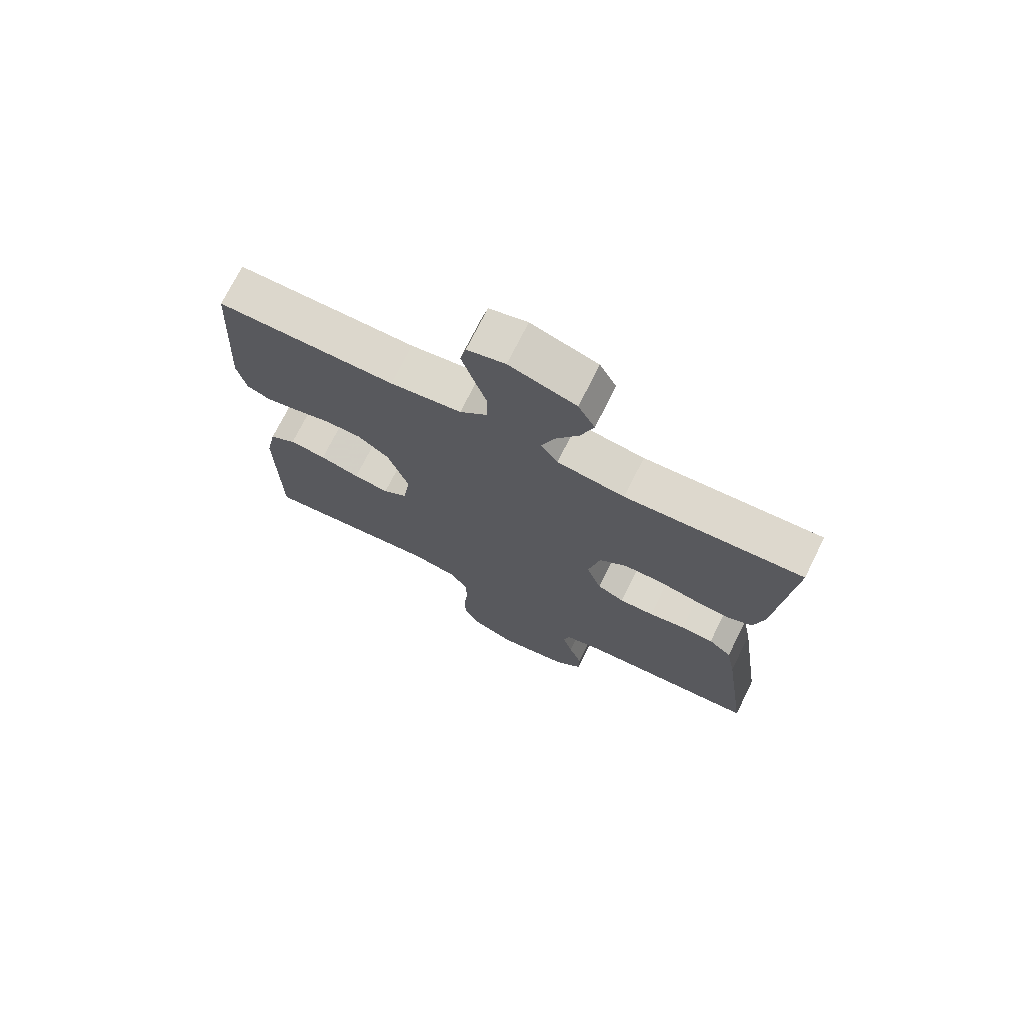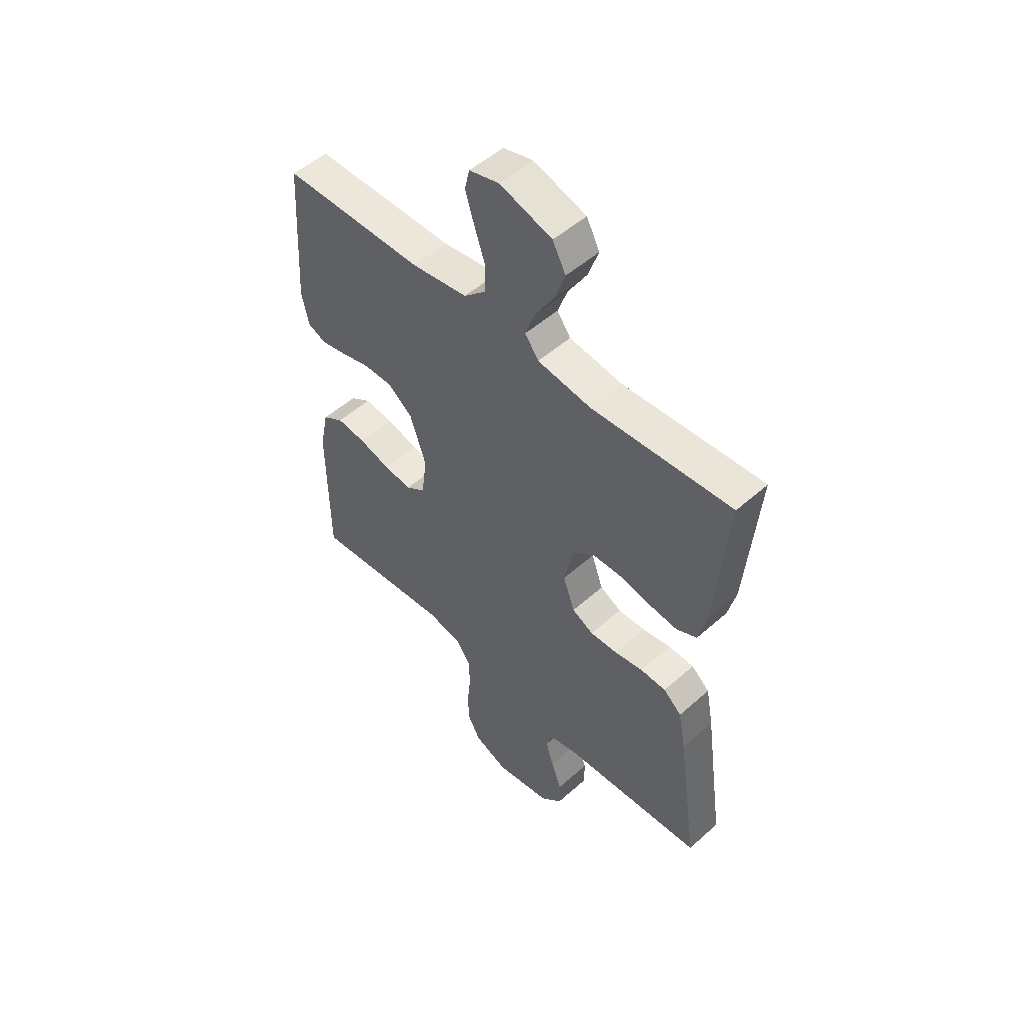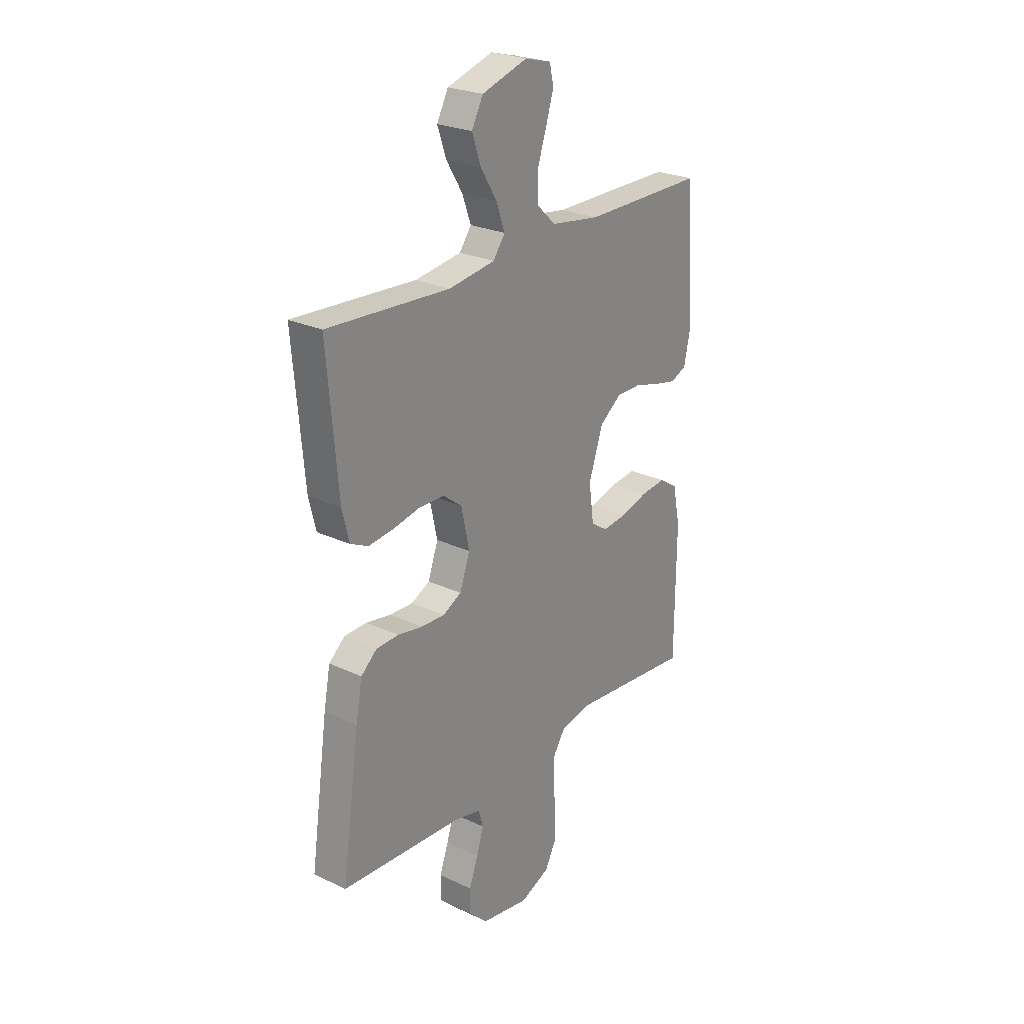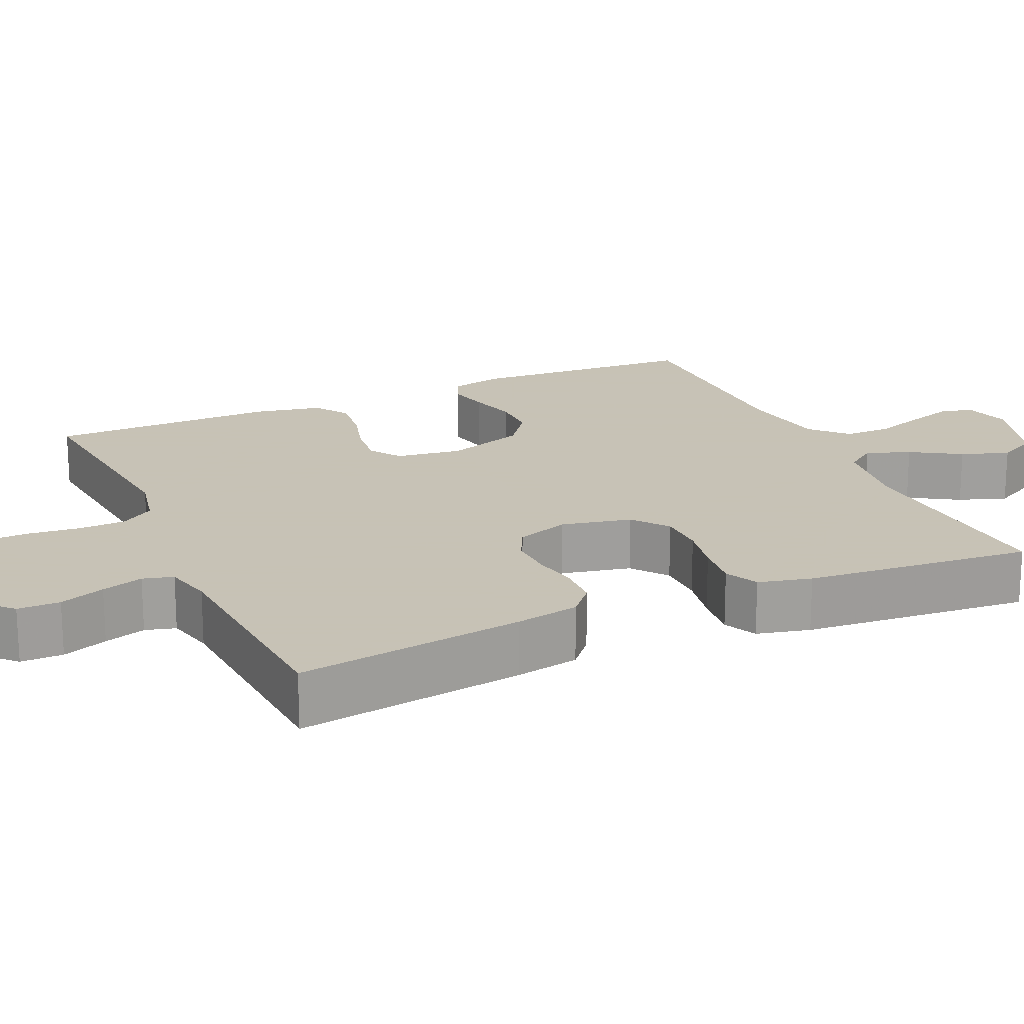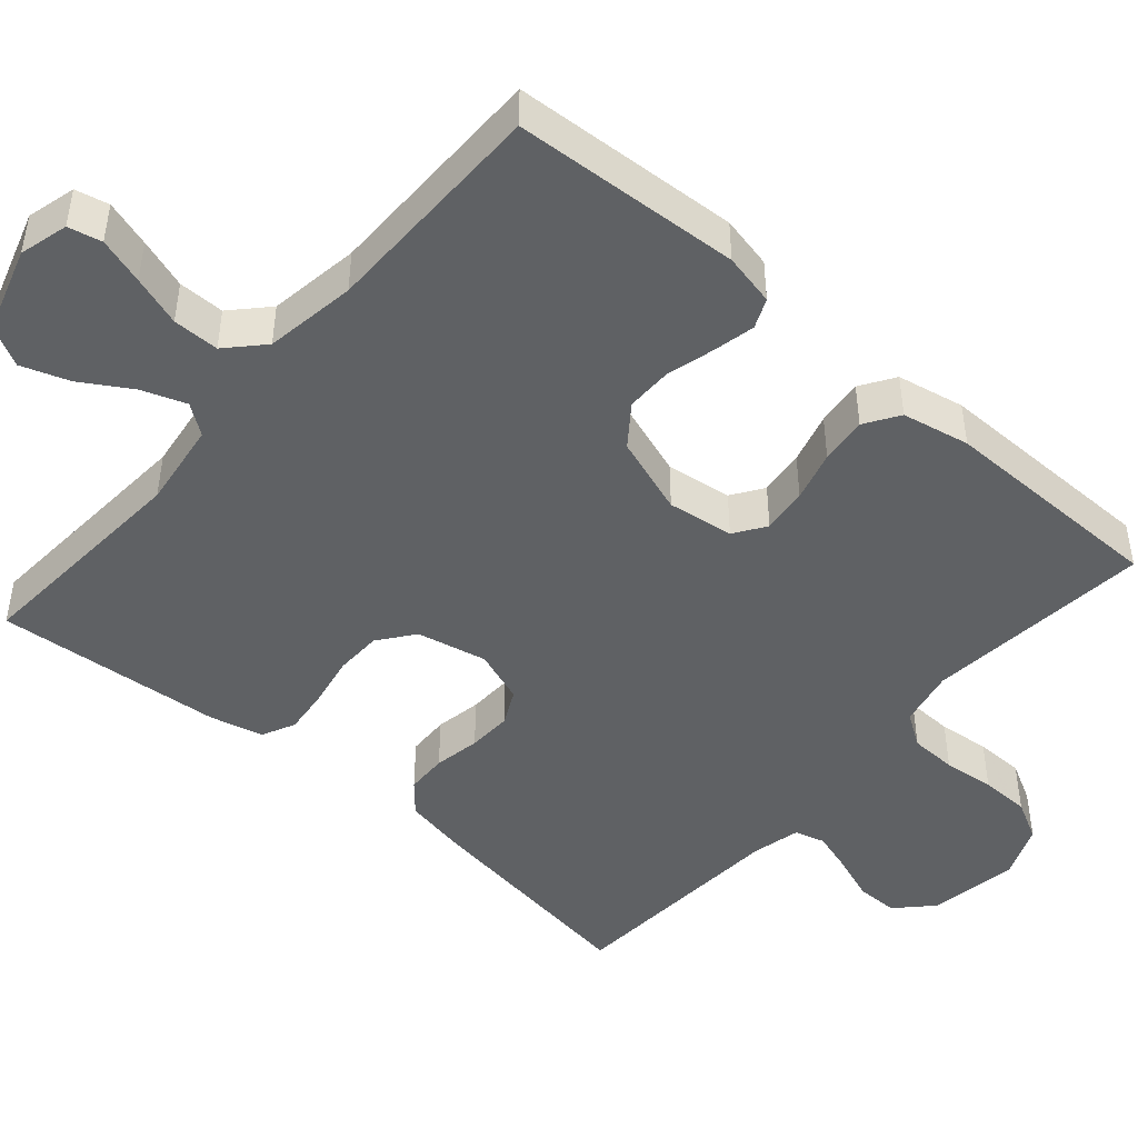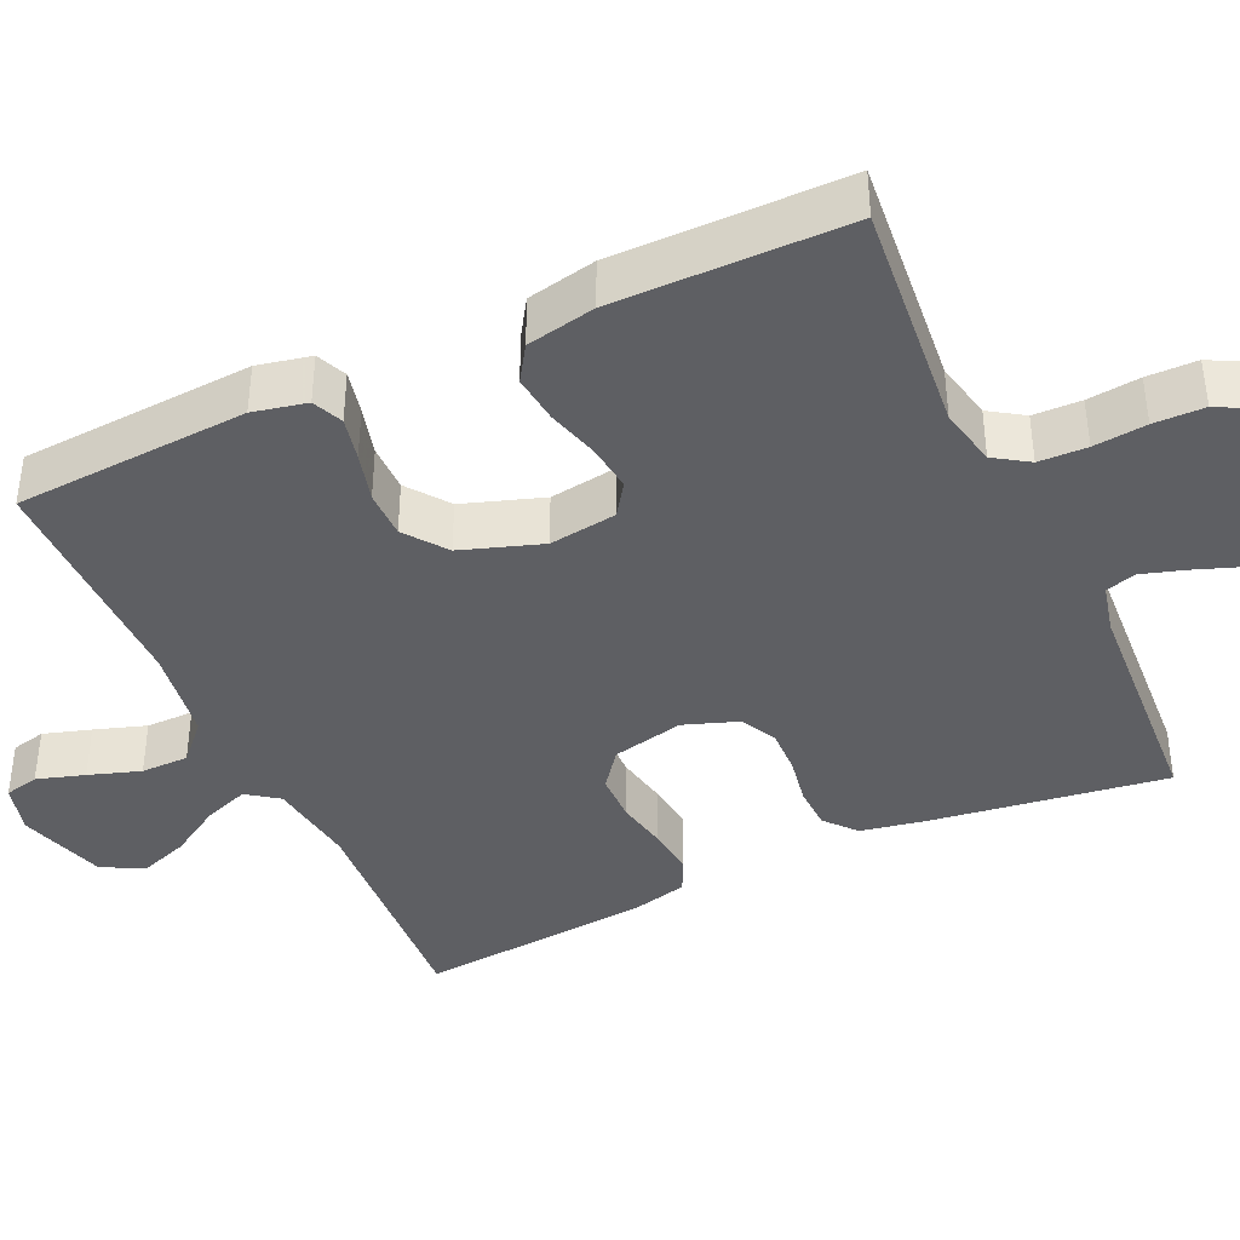
<metadata>
{"format":"obj","ext":"obj","renderer":"f3d","projection":"perspective","resolution":1024,"background":"white","views":[{"elev":72.8,"azim":-153.6,"up":"+Z"},{"elev":51.7,"azim":-133.9,"up":"+Z"},{"elev":25.2,"azim":-52.7,"up":"+Z"},{"elev":19.1,"azim":-114.3,"up":"+Y"},{"elev":-46.4,"azim":49.0,"up":"+Y"},{"elev":-40.5,"azim":114.8,"up":"+Y"}]}
</metadata>
<code>
v 0.5 0.07 -0.5
v 0.2 0.07 -0.471
v 0.125 0.07 -0.487
v 0.096 0.07 -0.531
v 0.094 0.07 -0.593
v 0.101 0.07 -0.661
v 0.1 0.07 -0.726
v 0.072 0.07 -0.779
v 0 0.07 -0.809
v -0.118 0.07 -0.789
v -0.164 0.07 -0.745
v -0.164 0.07 -0.689
v -0.142 0.07 -0.629
v -0.125 0.07 -0.574
v -0.136 0.07 -0.534
v -0.2 0.07 -0.519
v -0.5 0.07 -0.5
v -0.457 0.07 -0.2
v -0.441 0.07 -0.116
v -0.402 0.07 -0.082
v -0.347 0.07 -0.08
v -0.286 0.07 -0.091
v -0.228 0.07 -0.093
v -0.182 0.07 -0.07
v -0.157 0.07 0
v -0.177 0.07 0.092
v -0.224 0.07 0.128
v -0.286 0.07 0.129
v -0.352 0.07 0.116
v -0.413 0.07 0.109
v -0.457 0.07 0.13
v -0.474 0.07 0.2
v -0.5 0.07 0.5
v -0.2 0.07 0.481
v -0.086 0.07 0.497
v -0.057 0.07 0.537
v -0.078 0.07 0.595
v -0.118 0.07 0.66
v -0.14 0.07 0.723
v -0.112 0.07 0.776
v 0 0.07 0.811
v 0.064 0.07 0.794
v 0.074 0.07 0.75
v 0.055 0.07 0.689
v 0.033 0.07 0.623
v 0.033 0.07 0.562
v 0.08 0.07 0.518
v 0.2 0.07 0.5
v 0.5 0.07 0.5
v 0.518 0.07 0.2
v 0.503 0.07 0.131
v 0.464 0.07 0.114
v 0.409 0.07 0.126
v 0.346 0.07 0.143
v 0.285 0.07 0.143
v 0.232 0.07 0.103
v 0.197 0.07 0
v 0.209 0.07 -0.087
v 0.25 0.07 -0.115
v 0.31 0.07 -0.108
v 0.377 0.07 -0.089
v 0.439 0.07 -0.082
v 0.484 0.07 -0.111
v 0.502 0.07 -0.2
v 0.5 0 -0.5
v 0.2 0 -0.471
v 0.125 0 -0.487
v 0.096 0 -0.531
v 0.094 0 -0.593
v 0.101 0 -0.661
v 0.1 0 -0.726
v 0.072 0 -0.779
v 0 0 -0.809
v -0.118 0 -0.789
v -0.164 0 -0.745
v -0.164 0 -0.689
v -0.142 0 -0.629
v -0.125 0 -0.574
v -0.136 0 -0.534
v -0.2 0 -0.519
v -0.5 0 -0.5
v -0.457 0 -0.2
v -0.441 0 -0.116
v -0.402 0 -0.082
v -0.347 0 -0.08
v -0.286 0 -0.091
v -0.228 0 -0.093
v -0.182 0 -0.07
v -0.157 0 0
v -0.177 0 0.092
v -0.224 0 0.128
v -0.286 0 0.129
v -0.352 0 0.116
v -0.413 0 0.109
v -0.457 0 0.13
v -0.474 0 0.2
v -0.5 0 0.5
v -0.2 0 0.481
v -0.086 0 0.497
v -0.057 0 0.537
v -0.078 0 0.595
v -0.118 0 0.66
v -0.14 0 0.723
v -0.112 0 0.776
v 0 0 0.811
v 0.064 0 0.794
v 0.074 0 0.75
v 0.055 0 0.689
v 0.033 0 0.623
v 0.033 0 0.562
v 0.08 0 0.518
v 0.2 0 0.5
v 0.5 0 0.5
v 0.518 0 0.2
v 0.503 0 0.131
v 0.464 0 0.114
v 0.409 0 0.126
v 0.346 0 0.143
v 0.285 0 0.143
v 0.232 0 0.103
v 0.197 0 0
v 0.209 0 -0.087
v 0.25 0 -0.115
v 0.31 0 -0.108
v 0.377 0 -0.089
v 0.439 0 -0.082
v 0.484 0 -0.111
v 0.502 0 -0.2
f 64 1 2
f 63 64 2
f 62 63 2
f 61 62 2
f 60 61 2
f 59 60 2 3
f 58 59 3 4
f 57 58 4
f 52 53 54
f 51 52 54
f 50 51 54
f 49 50 54
f 48 49 54
f 47 48 54 55
f 46 47 55 56
f 43 44 45
f 42 43 45
f 41 42 45
f 40 41 45
f 39 40 45
f 38 39 45
f 37 38 45
f 36 37 45 46
f 46 56 57
f 36 46 57
f 35 36 57
f 32 33 34
f 31 32 34
f 30 31 34
f 29 30 34
f 28 29 34
f 27 28 34 35
f 20 21 22
f 19 20 22
f 18 19 22
f 17 18 22
f 16 17 22
f 15 16 22 23
f 14 15 23 24
f 11 12 13
f 10 11 13
f 9 10 13
f 8 9 13
f 7 8 13
f 6 7 13
f 5 6 13
f 4 5 13 14
f 14 24 25
f 4 14 25
f 57 4 25
f 26 27 35 57
f 25 26 57
f 66 65 128
f 66 128 127
f 66 127 126
f 66 126 125
f 66 125 124
f 67 66 124 123
f 68 67 123 122
f 68 122 121
f 118 117 116
f 118 116 115
f 118 115 114
f 118 114 113
f 118 113 112
f 119 118 112 111
f 120 119 111 110
f 109 108 107
f 109 107 106
f 109 106 105
f 109 105 104
f 109 104 103
f 109 103 102
f 109 102 101
f 110 109 101 100
f 121 120 110
f 121 110 100
f 121 100 99
f 98 97 96
f 98 96 95
f 98 95 94
f 98 94 93
f 98 93 92
f 99 98 92 91
f 86 85 84
f 86 84 83
f 86 83 82
f 86 82 81
f 86 81 80
f 87 86 80 79
f 88 87 79 78
f 77 76 75
f 77 75 74
f 77 74 73
f 77 73 72
f 77 72 71
f 77 71 70
f 77 70 69
f 78 77 69 68
f 89 88 78
f 89 78 68
f 89 68 121
f 121 99 91 90
f 121 90 89
f 1 65 66 2
f 2 66 67 3
f 3 67 68 4
f 4 68 69 5
f 5 69 70 6
f 6 70 71 7
f 7 71 72 8
f 8 72 73 9
f 9 73 74 10
f 10 74 75 11
f 11 75 76 12
f 12 76 77 13
f 13 77 78 14
f 14 78 79 15
f 15 79 80 16
f 16 80 81 17
f 17 81 82 18
f 18 82 83 19
f 19 83 84 20
f 20 84 85 21
f 21 85 86 22
f 22 86 87 23
f 23 87 88 24
f 24 88 89 25
f 25 89 90 26
f 26 90 91 27
f 27 91 92 28
f 28 92 93 29
f 29 93 94 30
f 30 94 95 31
f 31 95 96 32
f 32 96 97 33
f 33 97 98 34
f 34 98 99 35
f 35 99 100 36
f 36 100 101 37
f 37 101 102 38
f 38 102 103 39
f 39 103 104 40
f 40 104 105 41
f 41 105 106 42
f 42 106 107 43
f 43 107 108 44
f 44 108 109 45
f 45 109 110 46
f 46 110 111 47
f 47 111 112 48
f 48 112 113 49
f 49 113 114 50
f 50 114 115 51
f 51 115 116 52
f 52 116 117 53
f 53 117 118 54
f 54 118 119 55
f 55 119 120 56
f 56 120 121 57
f 57 121 122 58
f 58 122 123 59
f 59 123 124 60
f 60 124 125 61
f 61 125 126 62
f 62 126 127 63
f 63 127 128 64
f 64 128 65 1

</code>
